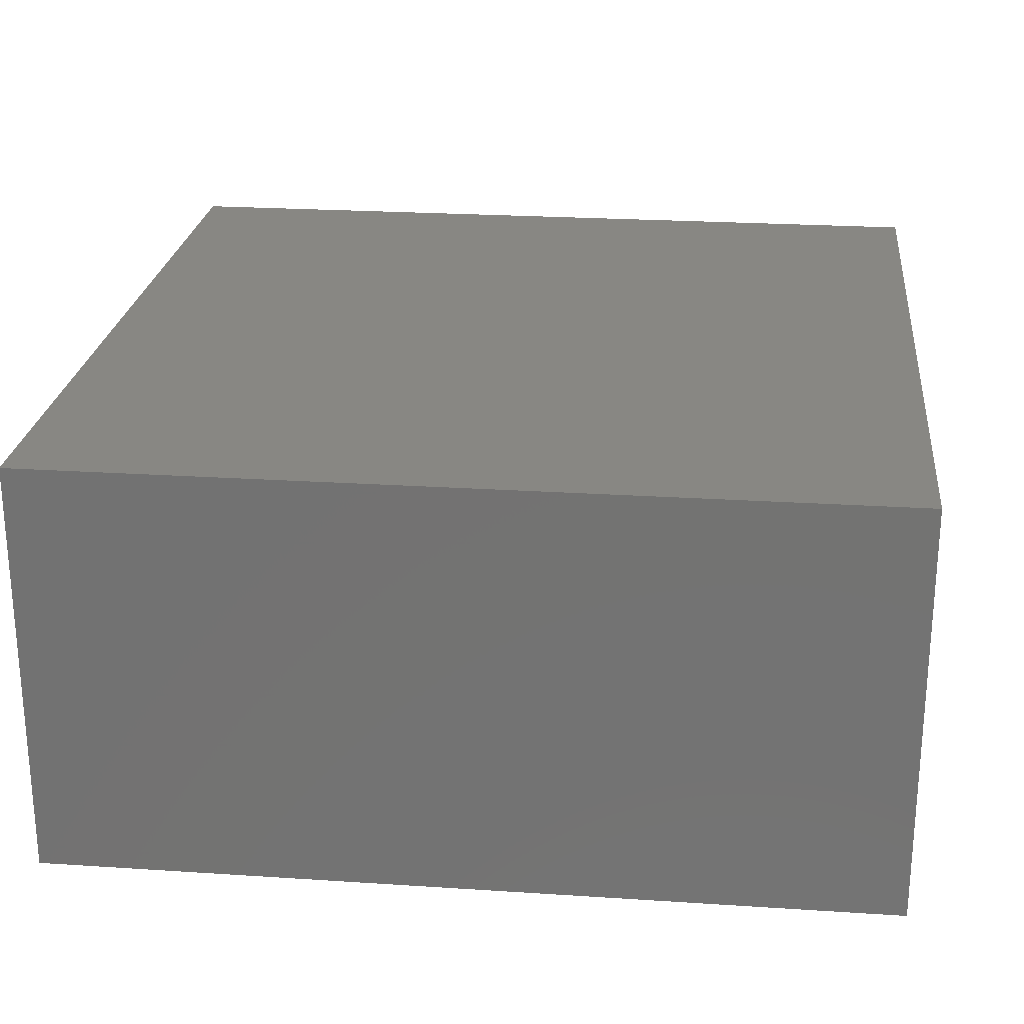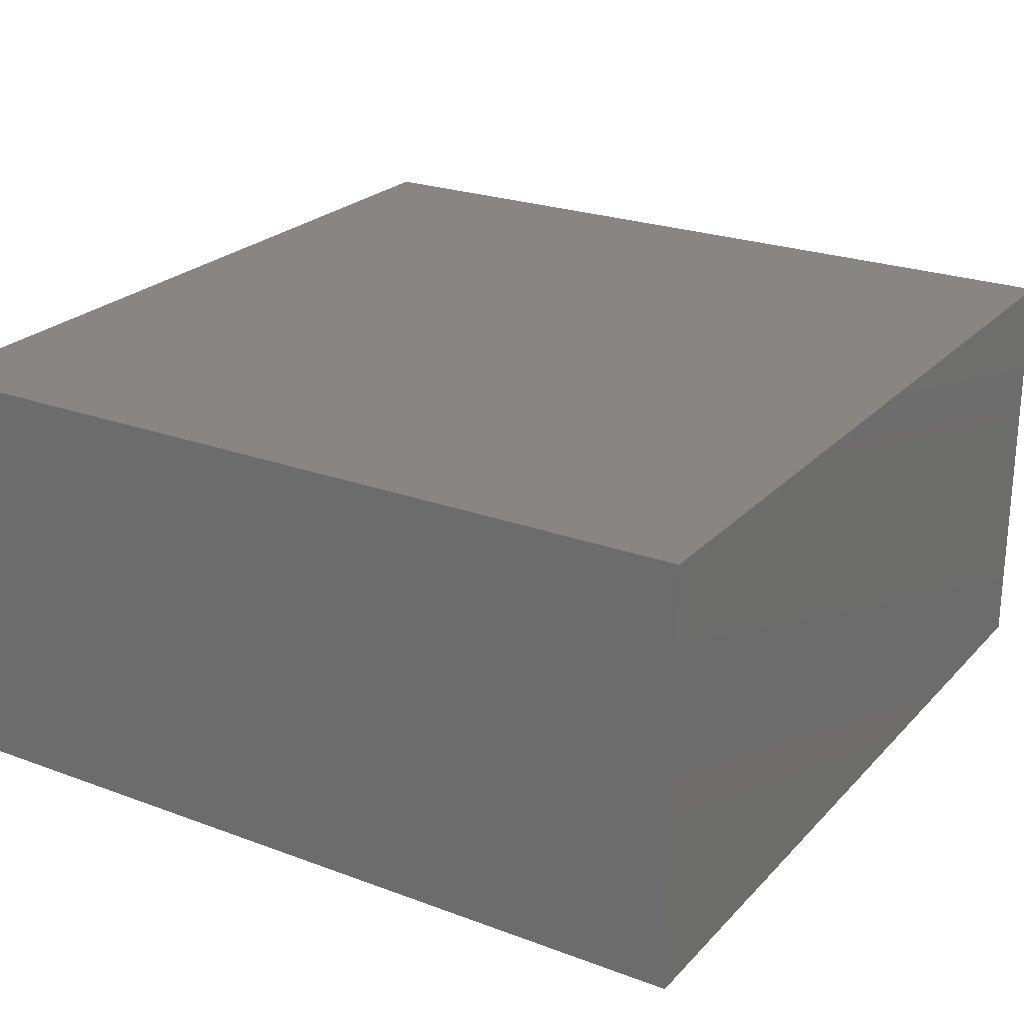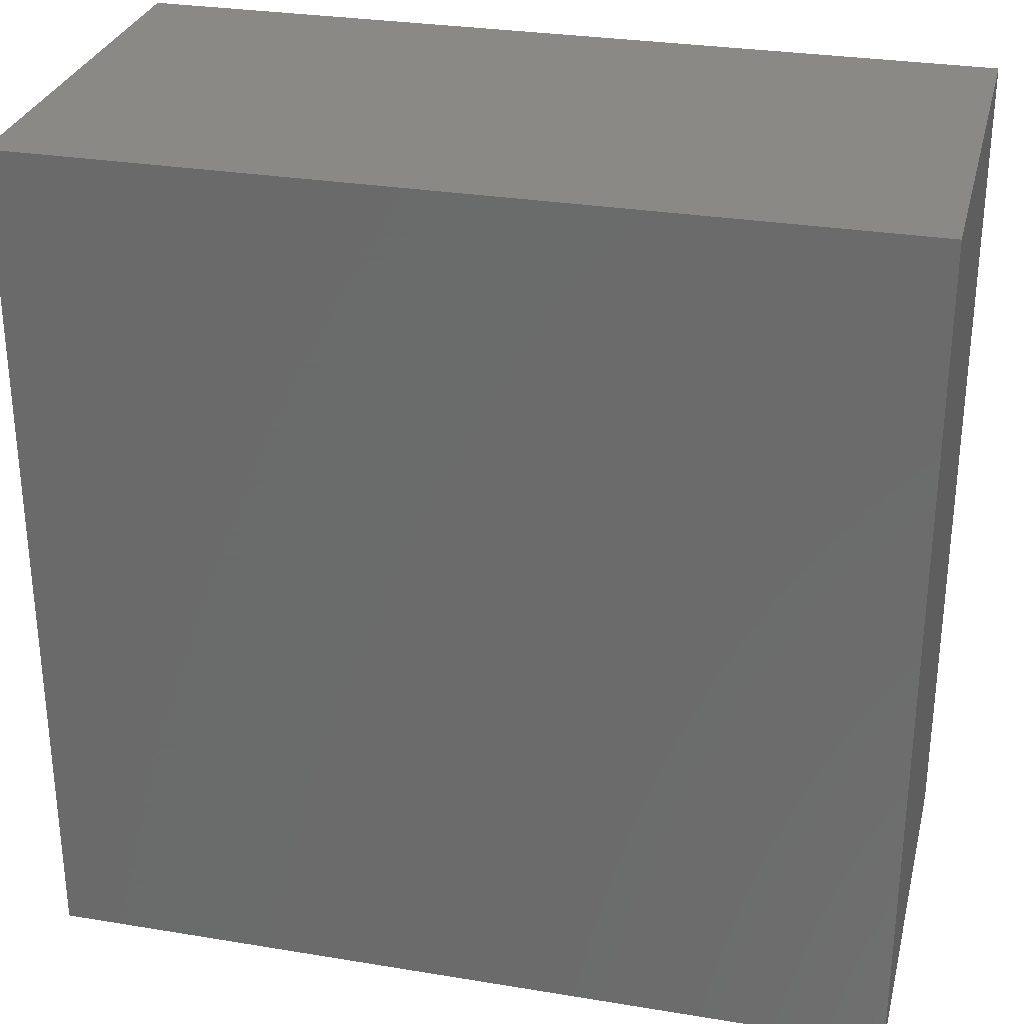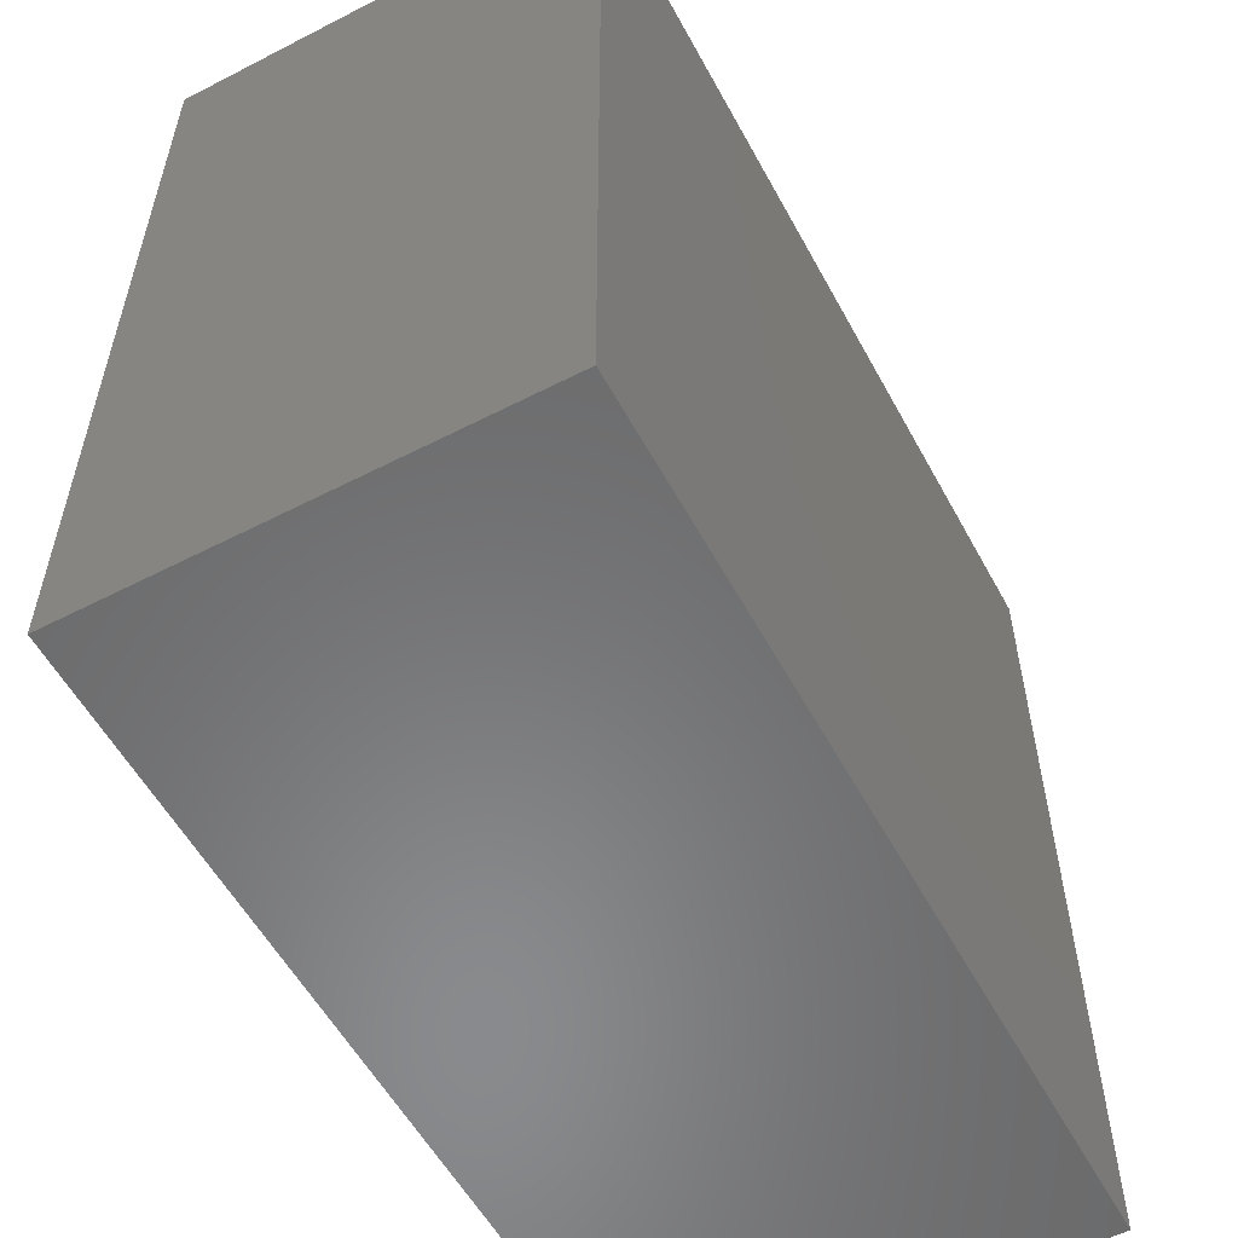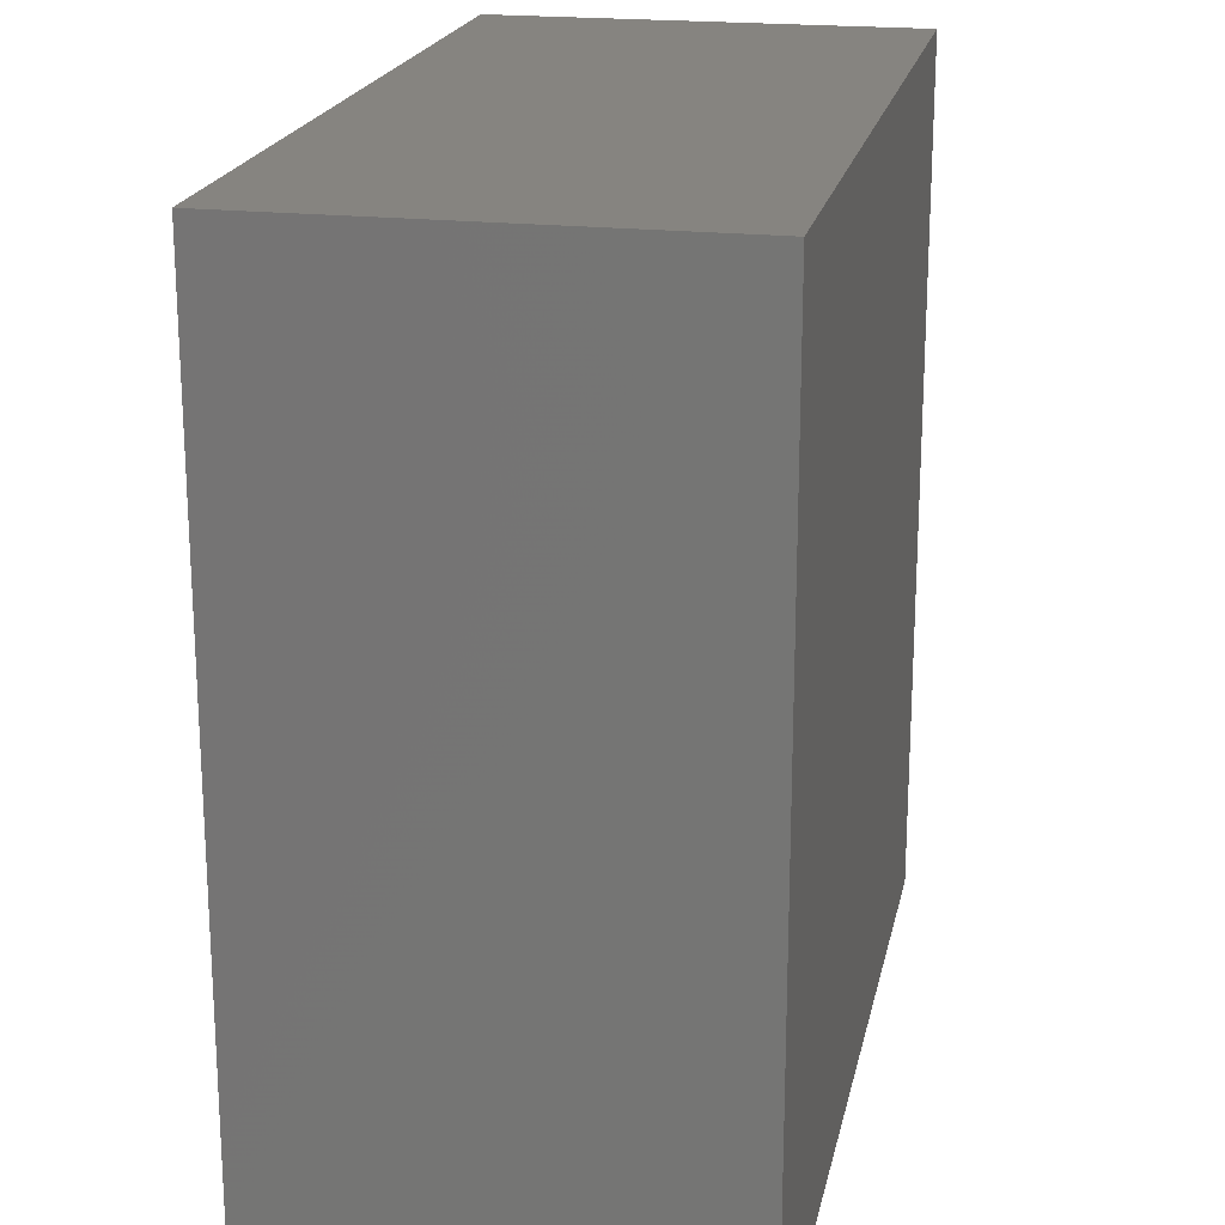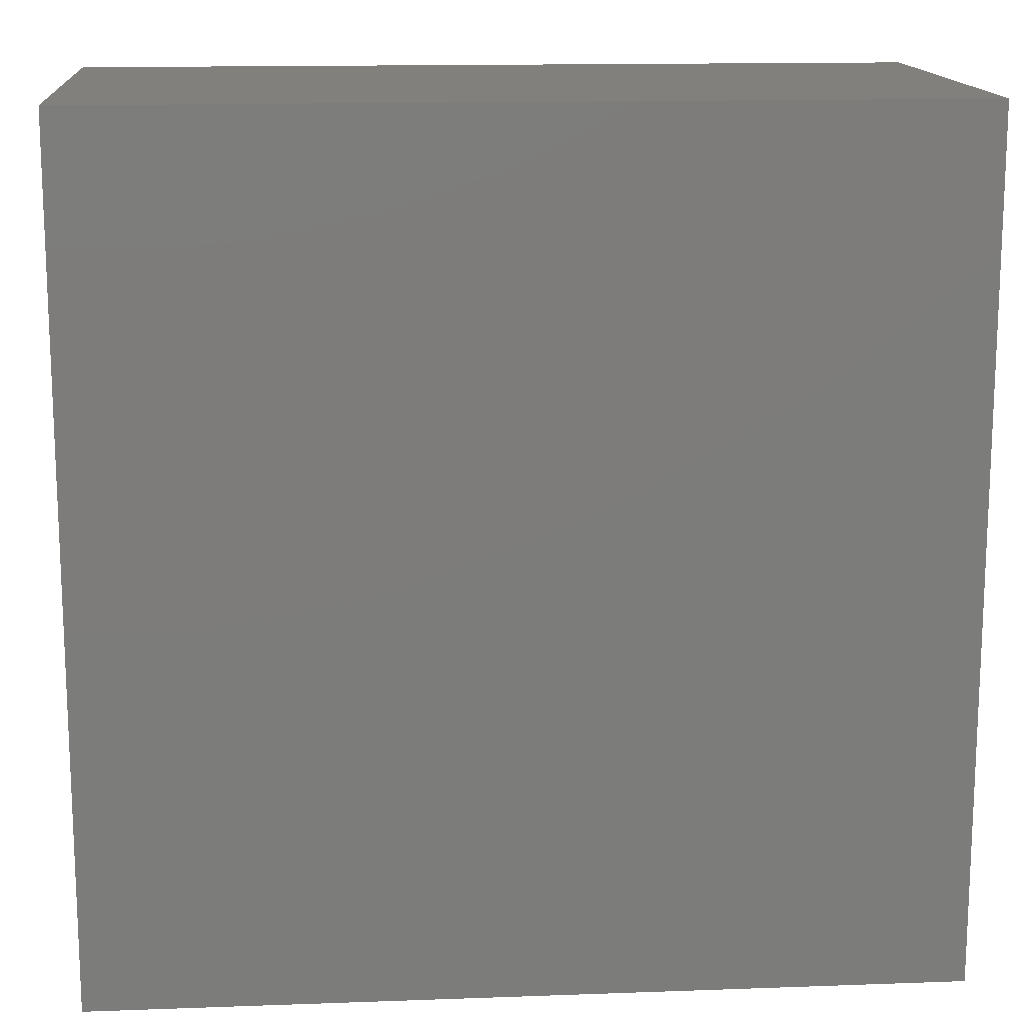
<metadata>
{"format":"stl","ext":"stl","renderer":"f3d","projection":"perspective","resolution":1024,"background":"white","views":[{"elev":24.1,"azim":6.2,"up":"+Z"},{"elev":24.0,"azim":-58.3,"up":"+Z"},{"elev":29.4,"azim":-166.3,"up":"+Y"},{"elev":-56.1,"azim":118.3,"up":"+Y"},{"elev":20.2,"azim":101.6,"up":"+Y"},{"elev":14.6,"azim":-4.5,"up":"+Y"}]}
</metadata>
<code>
# stl→obj: 8 verts, 12 faces
v -5 5 5
v 5 -5 5
v 5 5 5
v -5 -5 5
v -5 -5 0
v 5 5 0
v 5 -5 0
v -5 5 0
f 1 2 3
f 2 1 4
f 5 6 7
f 6 5 8
f 5 2 4
f 2 5 7
f 2 6 3
f 6 2 7
f 6 1 3
f 1 6 8
f 5 1 8
f 1 5 4

</code>
